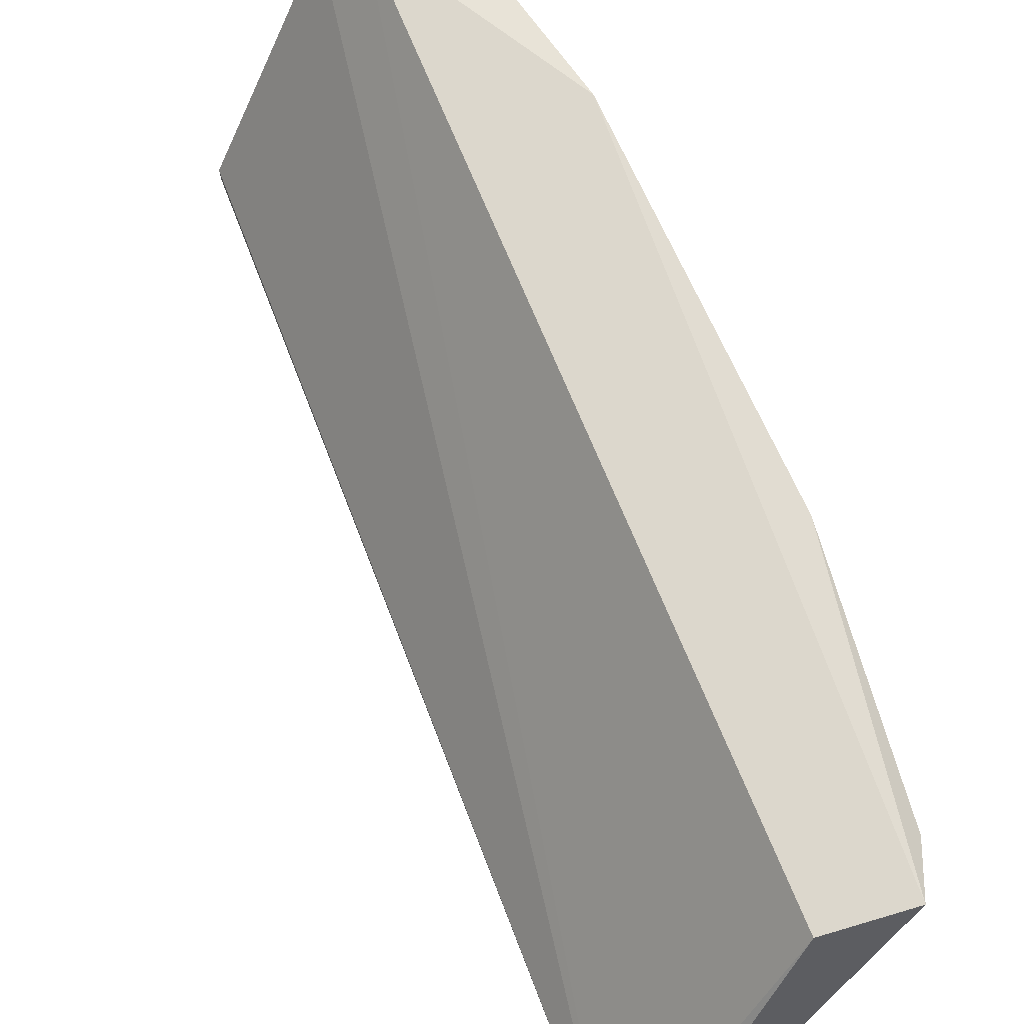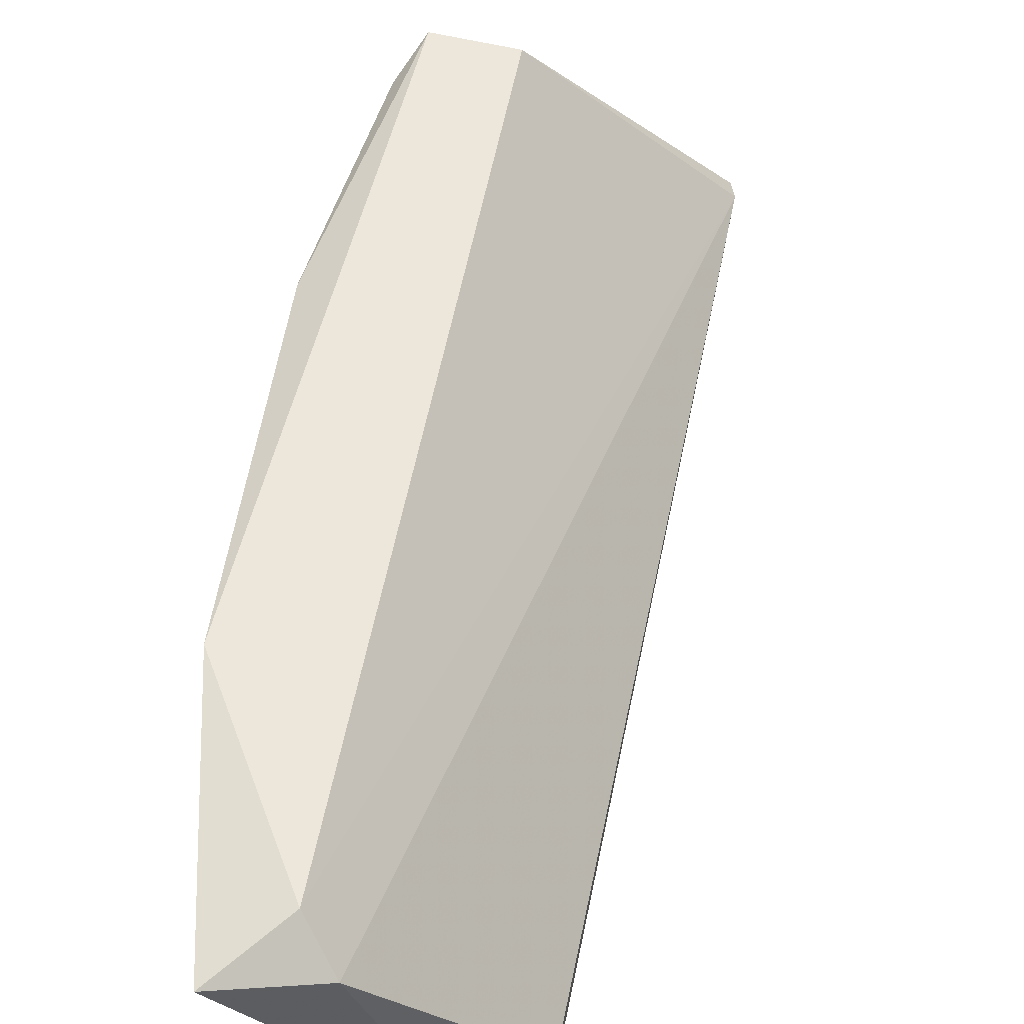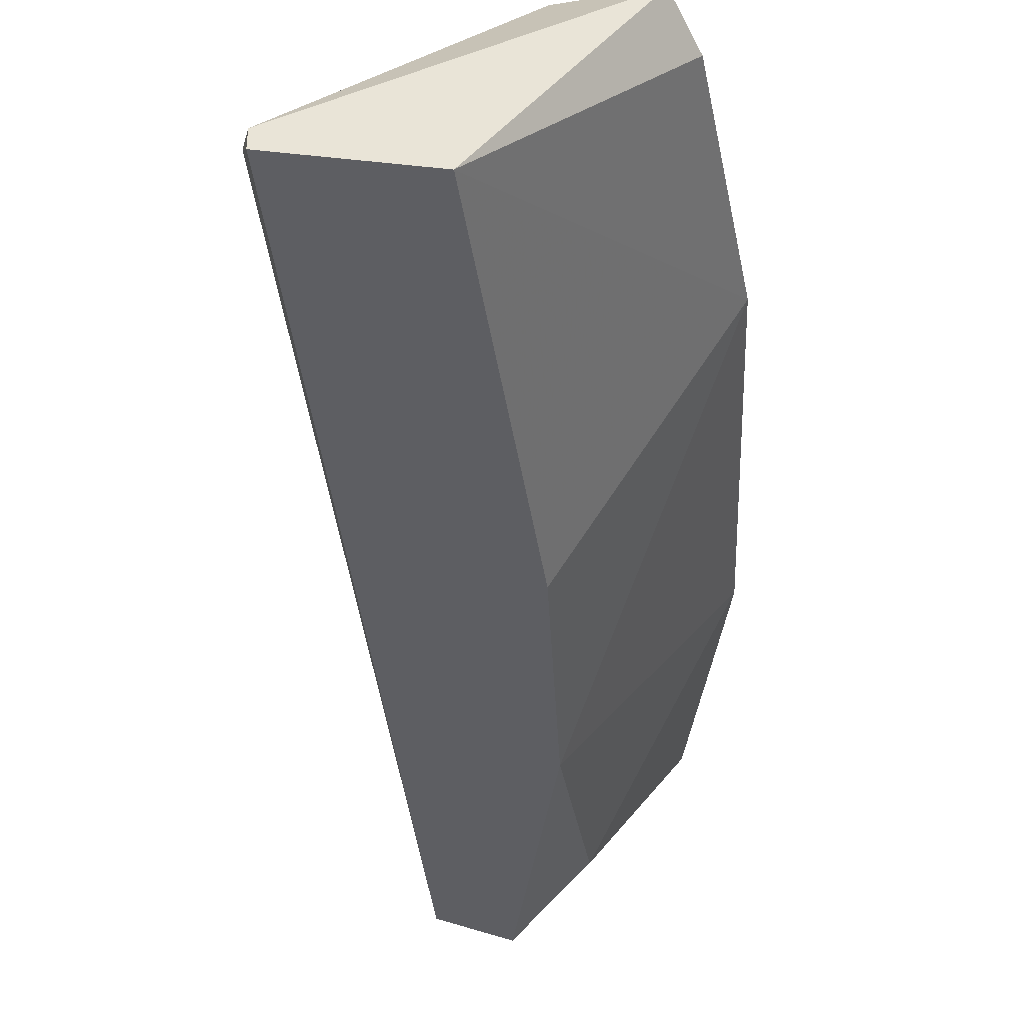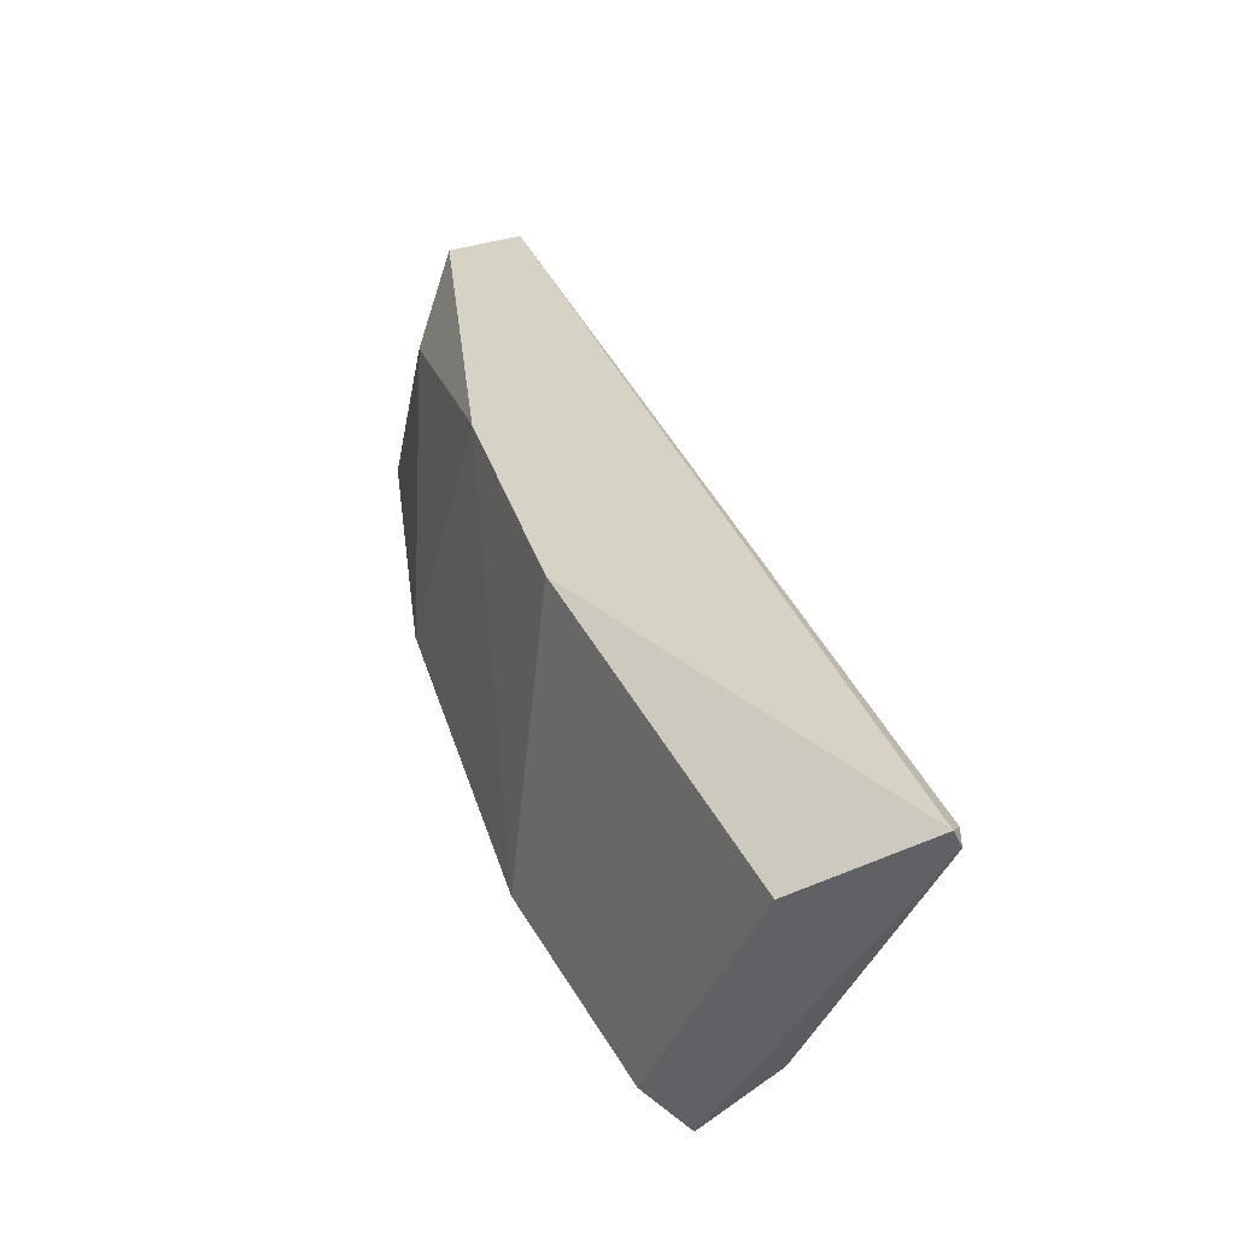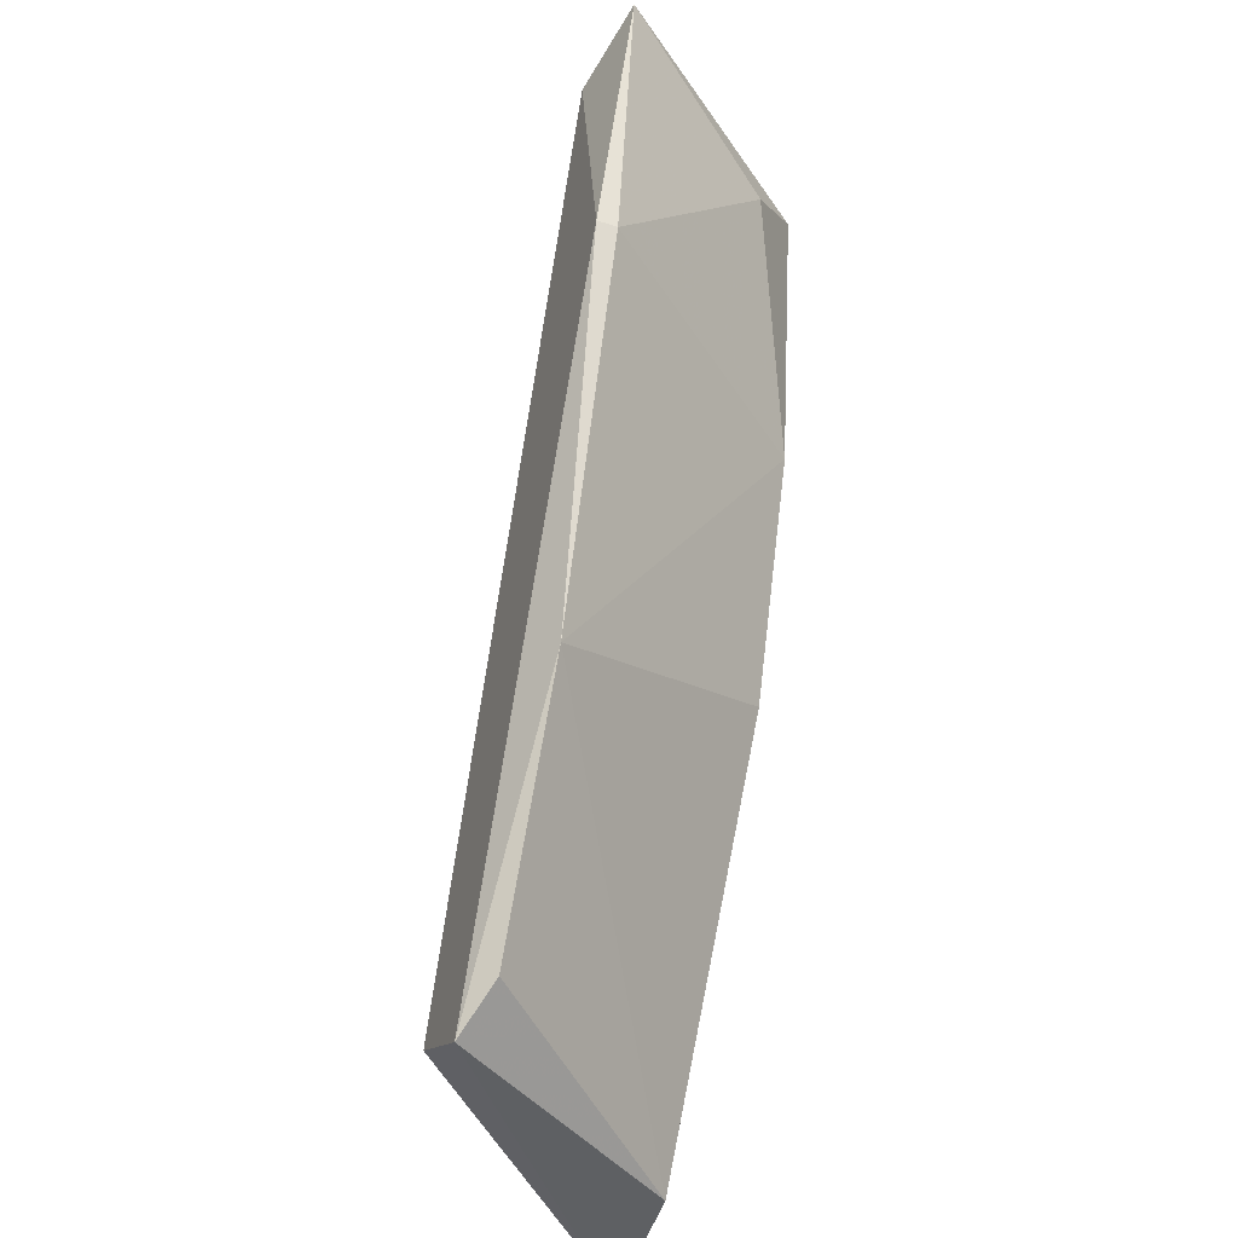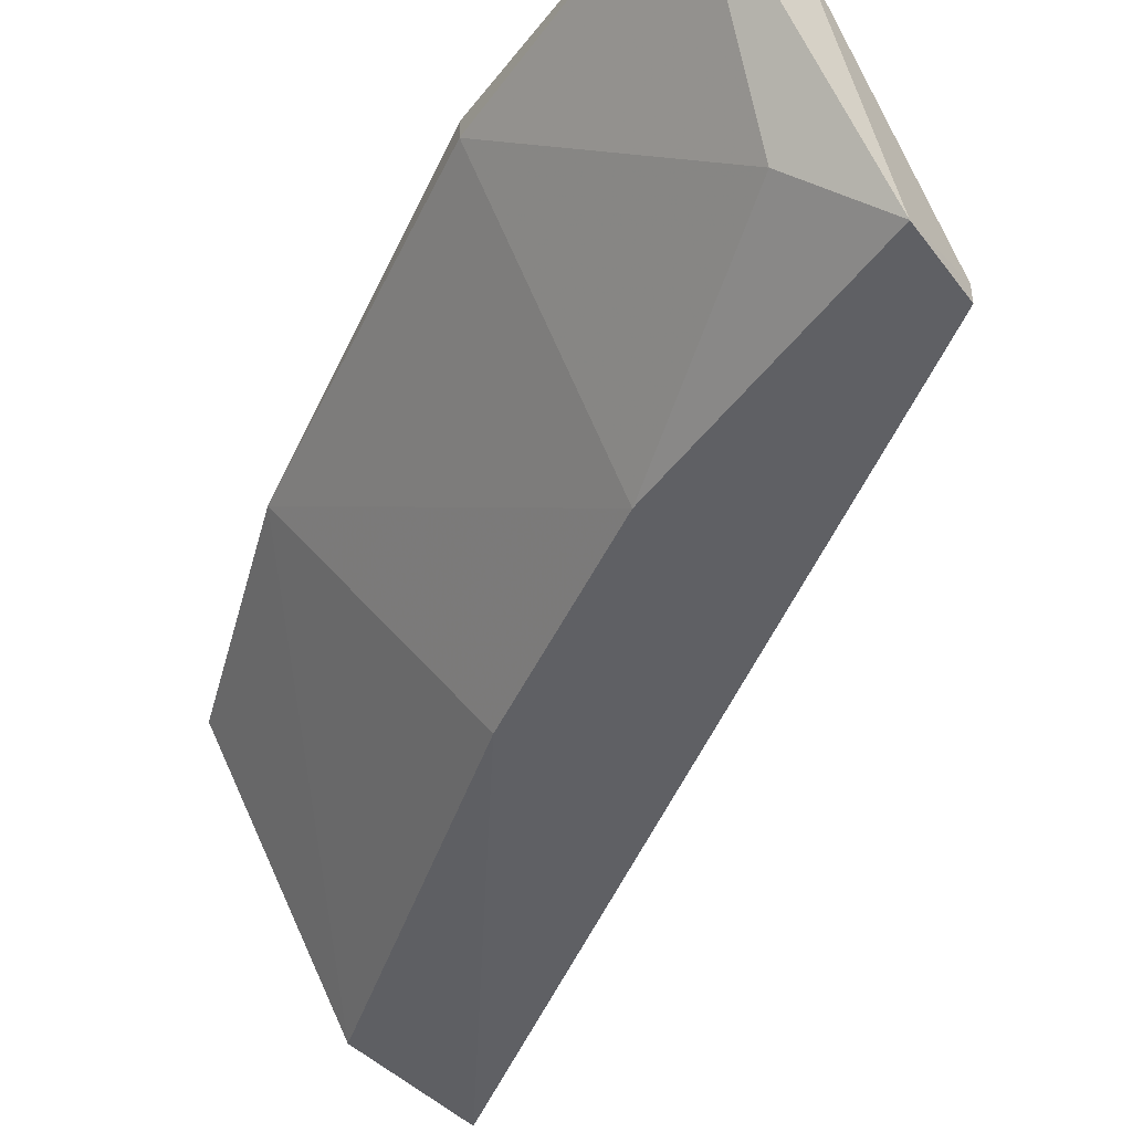
<metadata>
{"format":"obj","ext":"obj","renderer":"f3d","projection":"perspective","resolution":1024,"background":"white","views":[{"elev":73.0,"azim":-43.0,"up":"+Z"},{"elev":50.3,"azim":169.4,"up":"+Z"},{"elev":-39.2,"azim":-15.4,"up":"+Z"},{"elev":-46.5,"azim":-156.6,"up":"+Y"},{"elev":-42.5,"azim":68.0,"up":"+Y"},{"elev":-44.8,"azim":138.4,"up":"+Z"}]}
</metadata>
<code>
v 0.08109 -0.02379 0.0114
v 0.05952 -0.04834 0.001726
v 0.05952 -0.04834 0.00247
v 0.07291 -0.01412 0.001726
v 0.07142 -0.03346 0.001726
v 0.06771 -0.04685 0.0114
v 0.07961 -0.01487 0.0114
v 0.07216 -0.04685 0.01065
v 0.07812 -0.01561 0.003958
v 0.06474 -0.04834 0.00247
v 0.08258 -0.01337 0.01065
v 0.07663 -0.03792 0.01065
v 0.07068 -0.04834 0.0114
v 0.0744 -0.02453 0.001726
v 0.05952 -0.04759 0.00247
v 0.07291 -0.01412 0.00247
v 0.08109 -0.02379 0.01065
v 0.07589 -0.01337 0.001726
v 0.07886 -0.01337 0.009909
f 14 9 17
f 6 7 15
f 4 15 16
f 11 1 17
f 9 11 17
f 1 12 17
f 12 14 17
f 3 6 15
f 14 4 18
f 9 14 18
f 4 16 18
f 18 16 19
f 16 15 19
f 15 7 19
f 11 9 18
f 4 2 15
f 7 11 19
f 12 5 14
f 2 3 15
f 11 18 19
f 6 1 7
f 3 2 10
f 2 5 10
f 7 1 11
f 10 5 12
f 2 4 5
f 6 3 13
f 1 6 13
f 3 10 13
f 10 8 13
f 12 1 13
f 8 12 13
f 5 4 14
f 8 10 12

</code>
